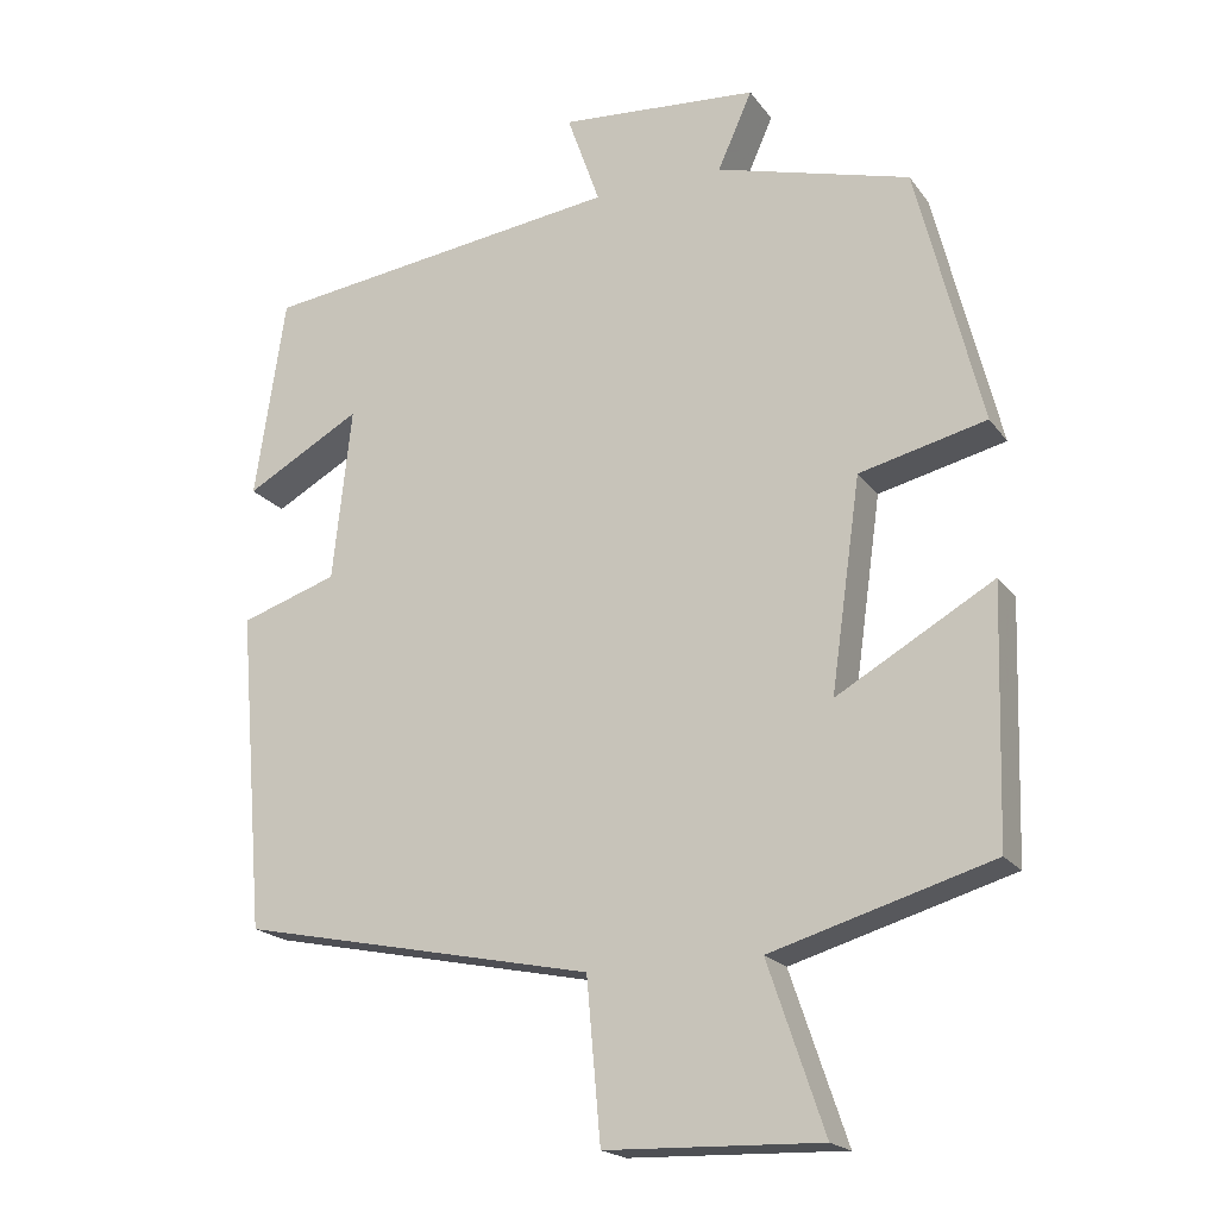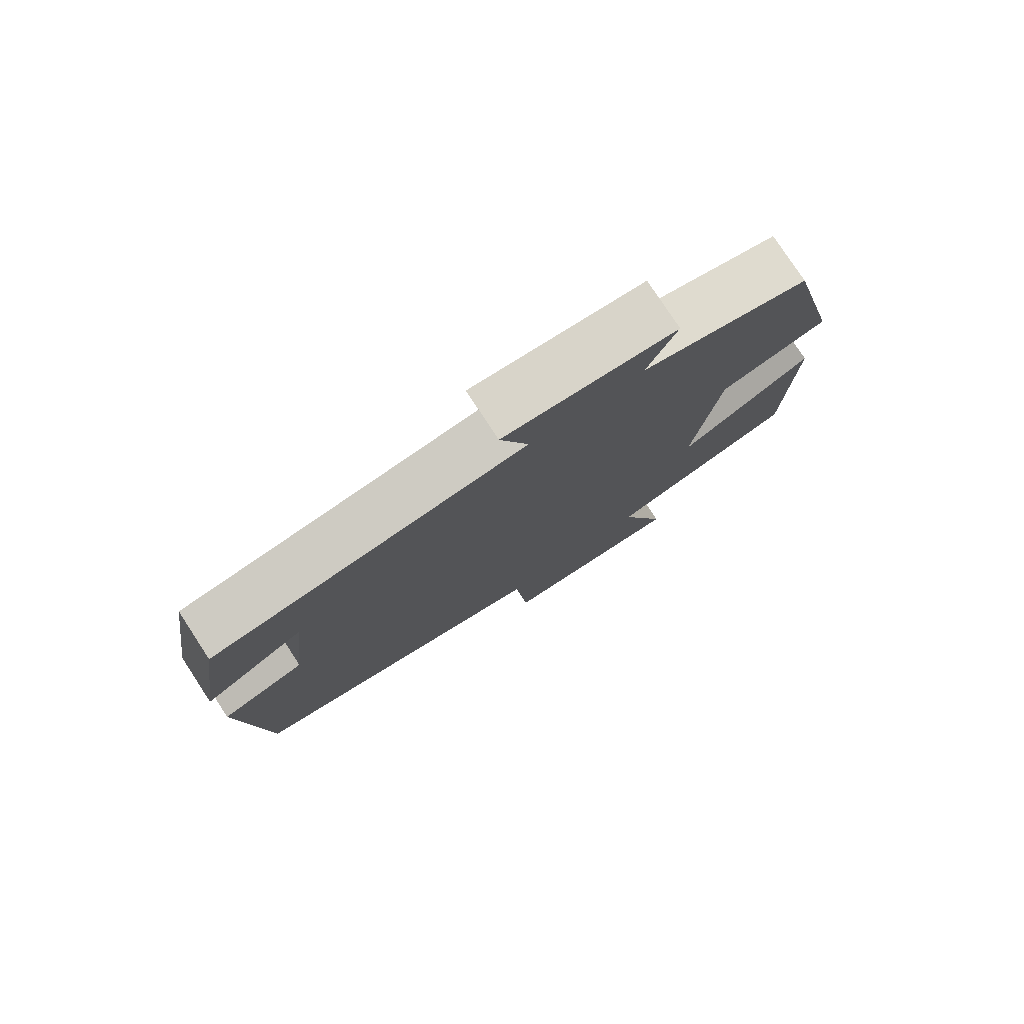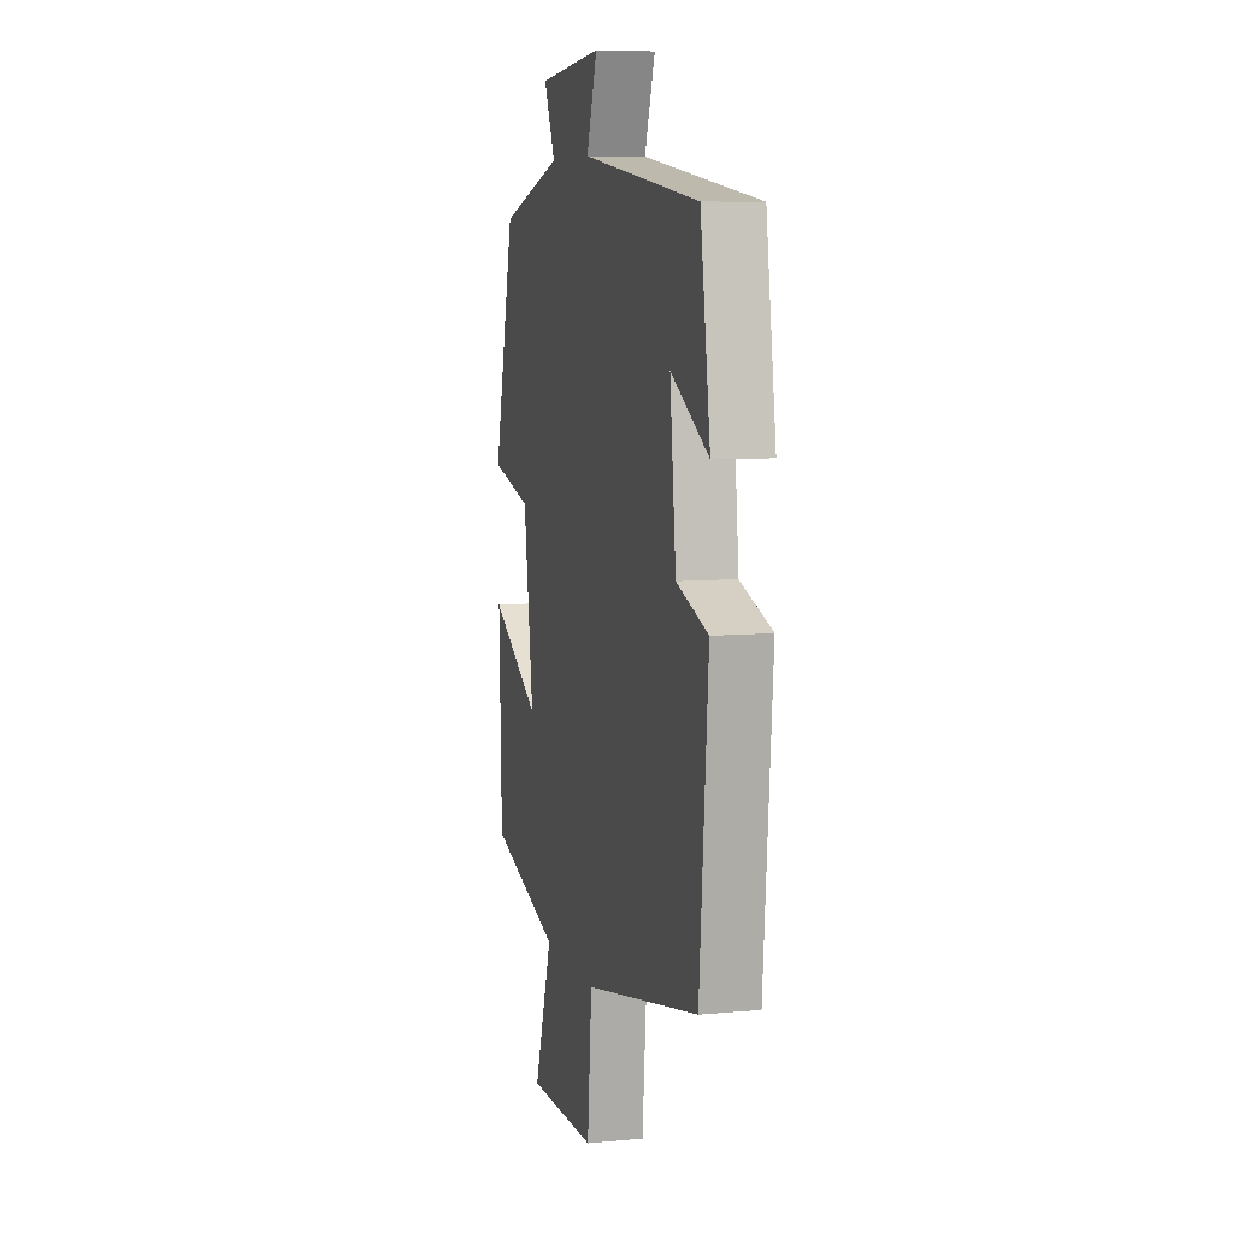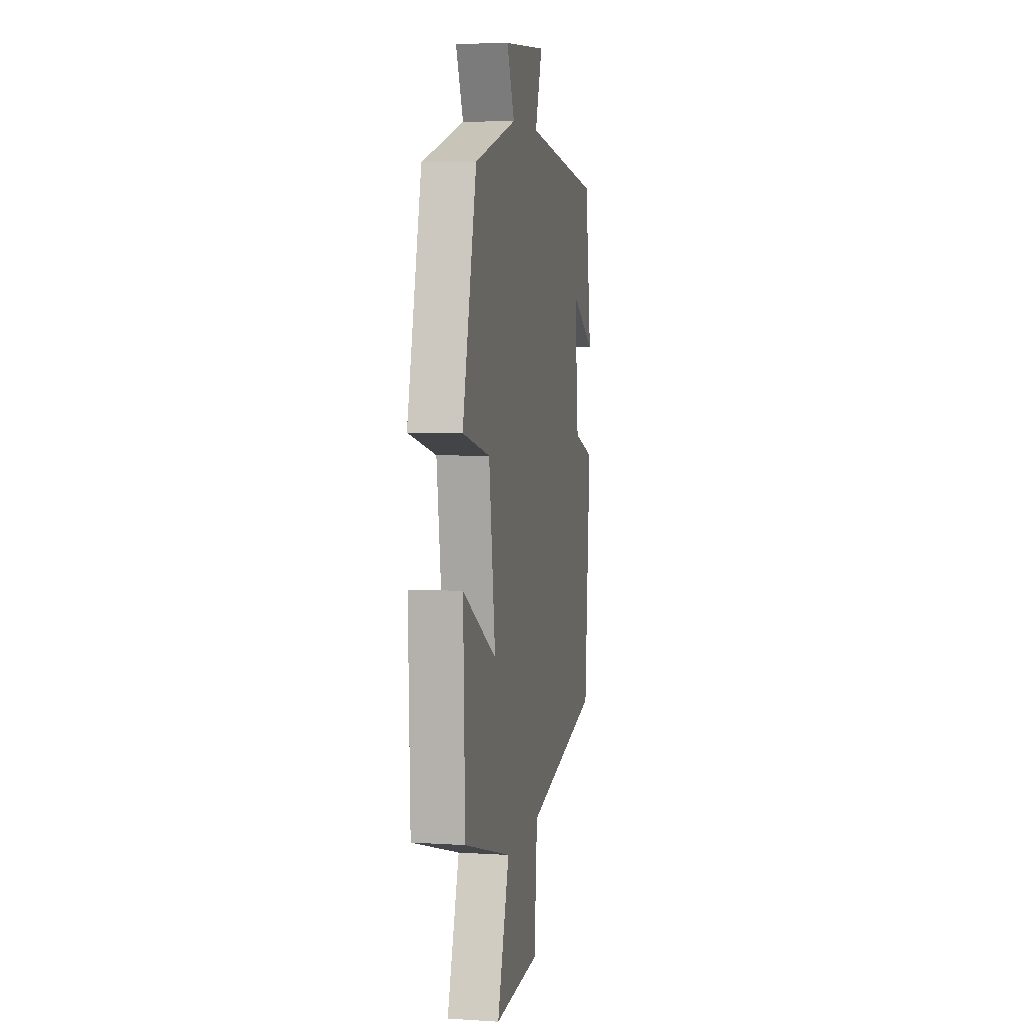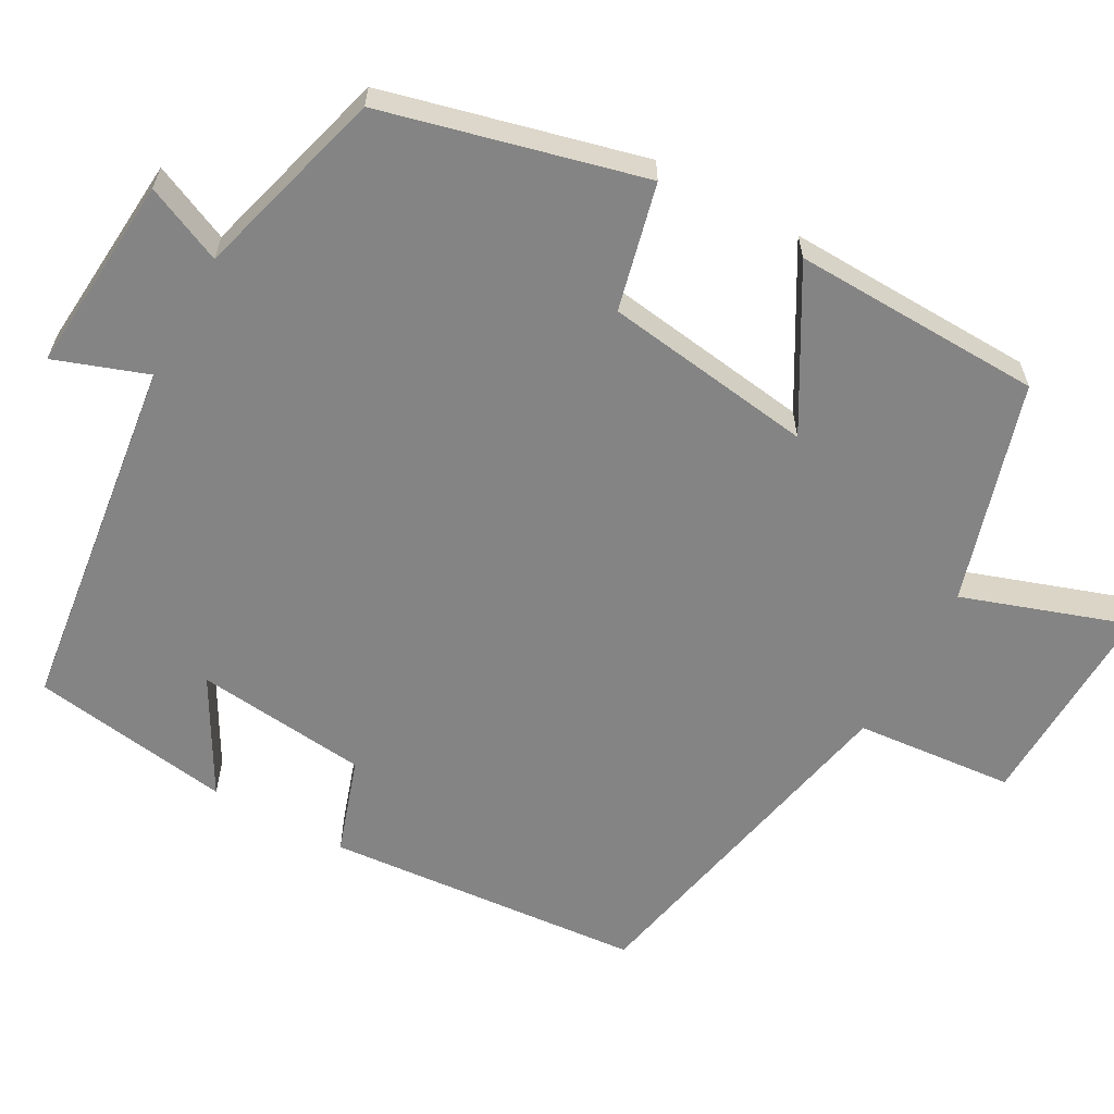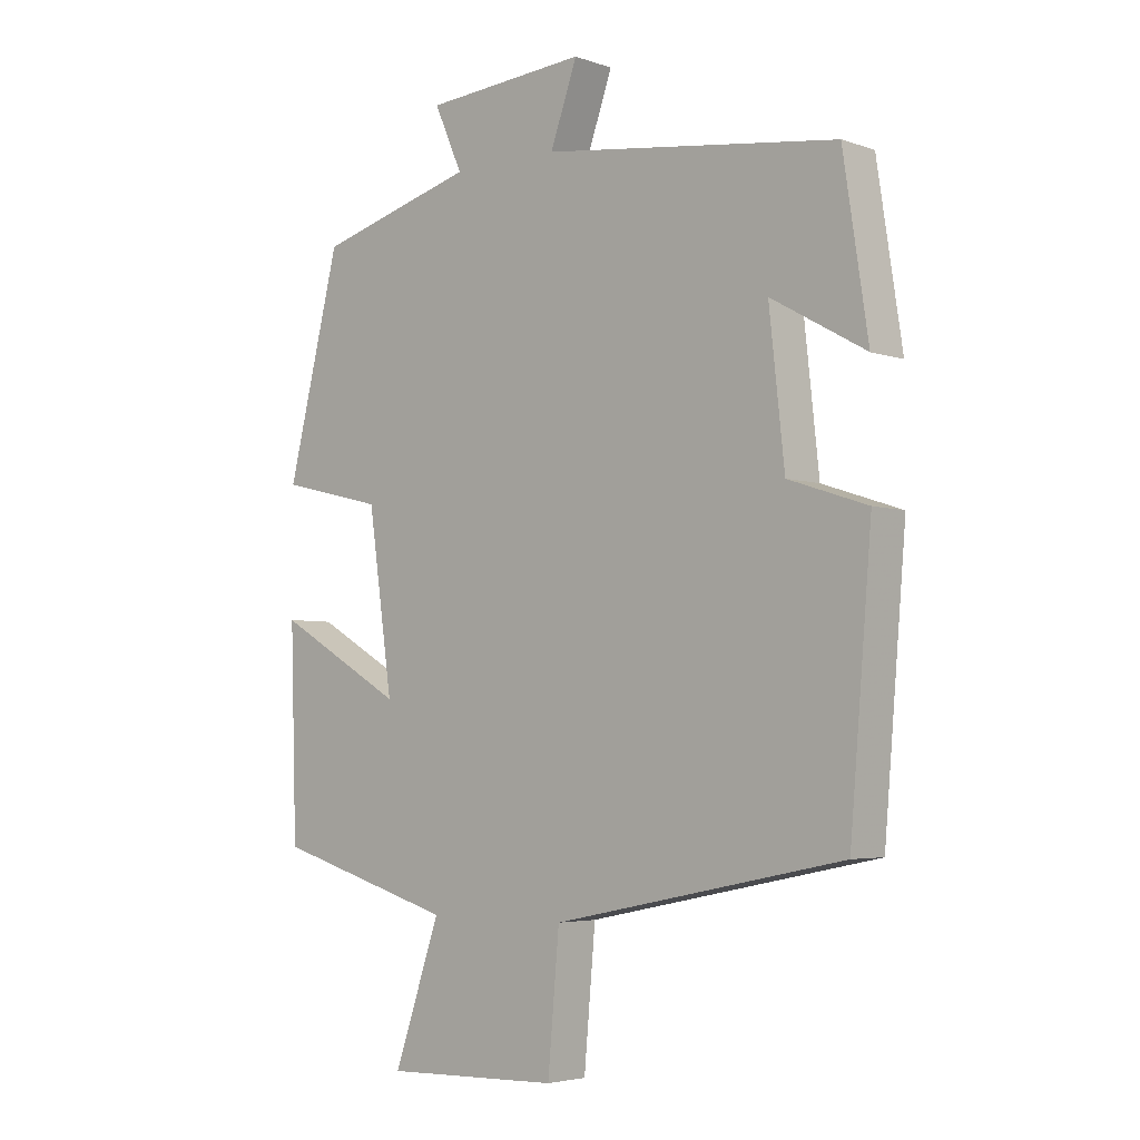
<metadata>
{"format":"obj","ext":"obj","renderer":"f3d","projection":"perspective","resolution":1024,"background":"white","views":[{"elev":-19.5,"azim":25.3,"up":"+Z"},{"elev":78.4,"azim":-33.2,"up":"+Z"},{"elev":7.9,"azim":-104.9,"up":"+Z"},{"elev":5.5,"azim":100.9,"up":"+Z"},{"elev":-61.4,"azim":61.1,"up":"+Y"},{"elev":-4.1,"azim":-138.2,"up":"+Z"}]}
</metadata>
<code>
v -0.461 0.07 0.44
v 0.001 0.07 0.5
v -0.041 0.07 0.619
v 0.213 0.07 0.599
v 0.169 0.07 0.5
v 0.417 0.07 0.431
v 0.5 0.07 0.098
v 0.338 0.07 0.059
v 0.3 0.07 -0.211
v 0.5 0.07 -0.096
v 0.49 0.07 -0.417
v 0.208 0.07 -0.5
v 0.28 0.07 -0.712
v 0.006 0.07 -0.704
v -0.012 0.07 -0.5
v -0.466 0.07 -0.406
v -0.5 0.07 0.002
v -0.376 0.07 0.043
v -0.352 0.07 0.265
v -0.5 0.07 0.182
v -0.461 0 0.44
v 0.001 0 0.5
v -0.041 0 0.619
v 0.213 0 0.599
v 0.169 0 0.5
v 0.417 0 0.431
v 0.5 0 0.098
v 0.338 0 0.059
v 0.3 0 -0.211
v 0.5 0 -0.096
v 0.49 0 -0.417
v 0.208 0 -0.5
v 0.28 0 -0.712
v 0.006 0 -0.704
v -0.012 0 -0.5
v -0.466 0 -0.406
v -0.5 0 0.002
v -0.376 0 0.043
v -0.352 0 0.265
v -0.5 0 0.182
f 19 20 1 2
f 18 19 2
f 15 16 17 18
f 15 18 2
f 12 13 14 15
f 12 15 2
f 9 10 11 12
f 8 9 12 2
f 5 6 7 8
f 5 8 2 3
f 3 4 5
f 22 21 40 39
f 22 39 38
f 38 37 36 35
f 22 38 35
f 35 34 33 32
f 22 35 32
f 32 31 30 29
f 22 32 29 28
f 28 27 26 25
f 23 22 28 25
f 25 24 23
f 1 21 22 2
f 2 22 23 3
f 3 23 24 4
f 4 24 25 5
f 5 25 26 6
f 6 26 27 7
f 7 27 28 8
f 8 28 29 9
f 9 29 30 10
f 10 30 31 11
f 11 31 32 12
f 12 32 33 13
f 13 33 34 14
f 14 34 35 15
f 15 35 36 16
f 16 36 37 17
f 17 37 38 18
f 18 38 39 19
f 19 39 40 20
f 20 40 21 1

</code>
